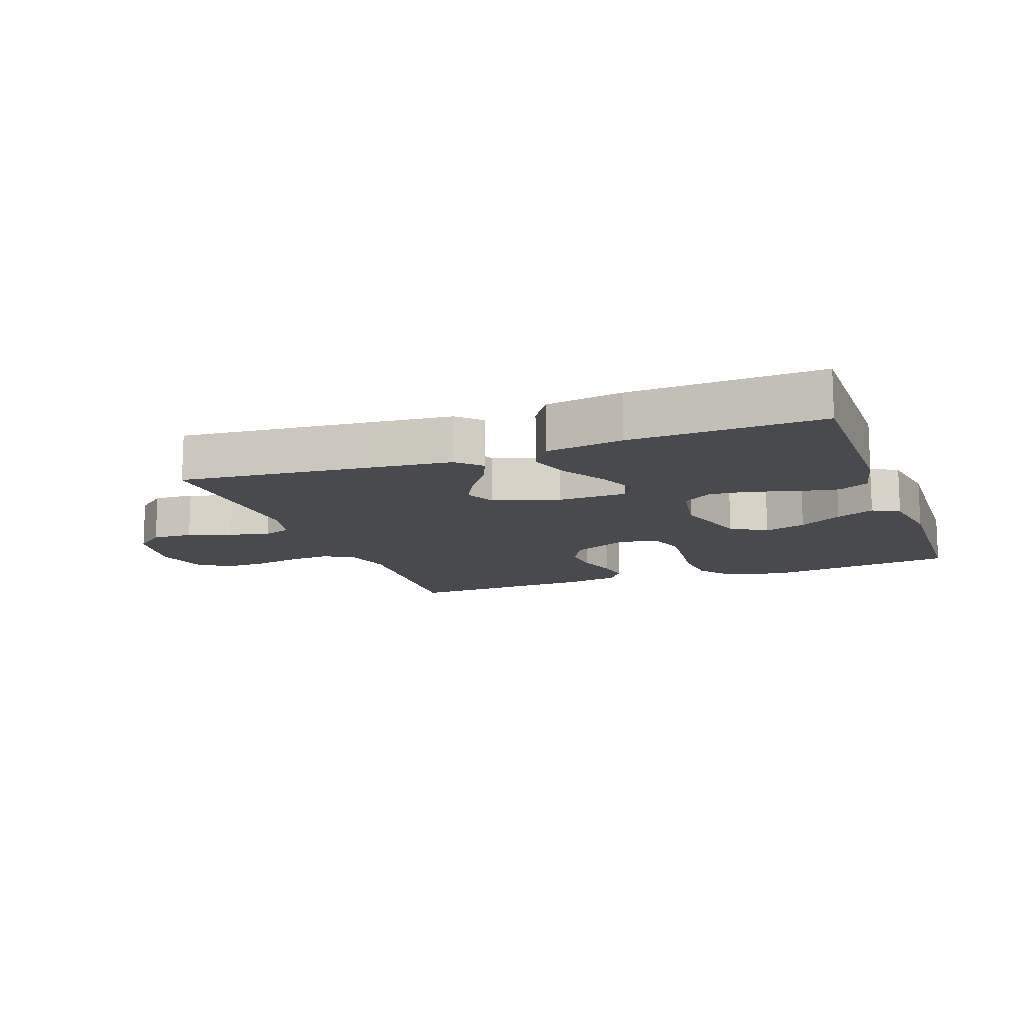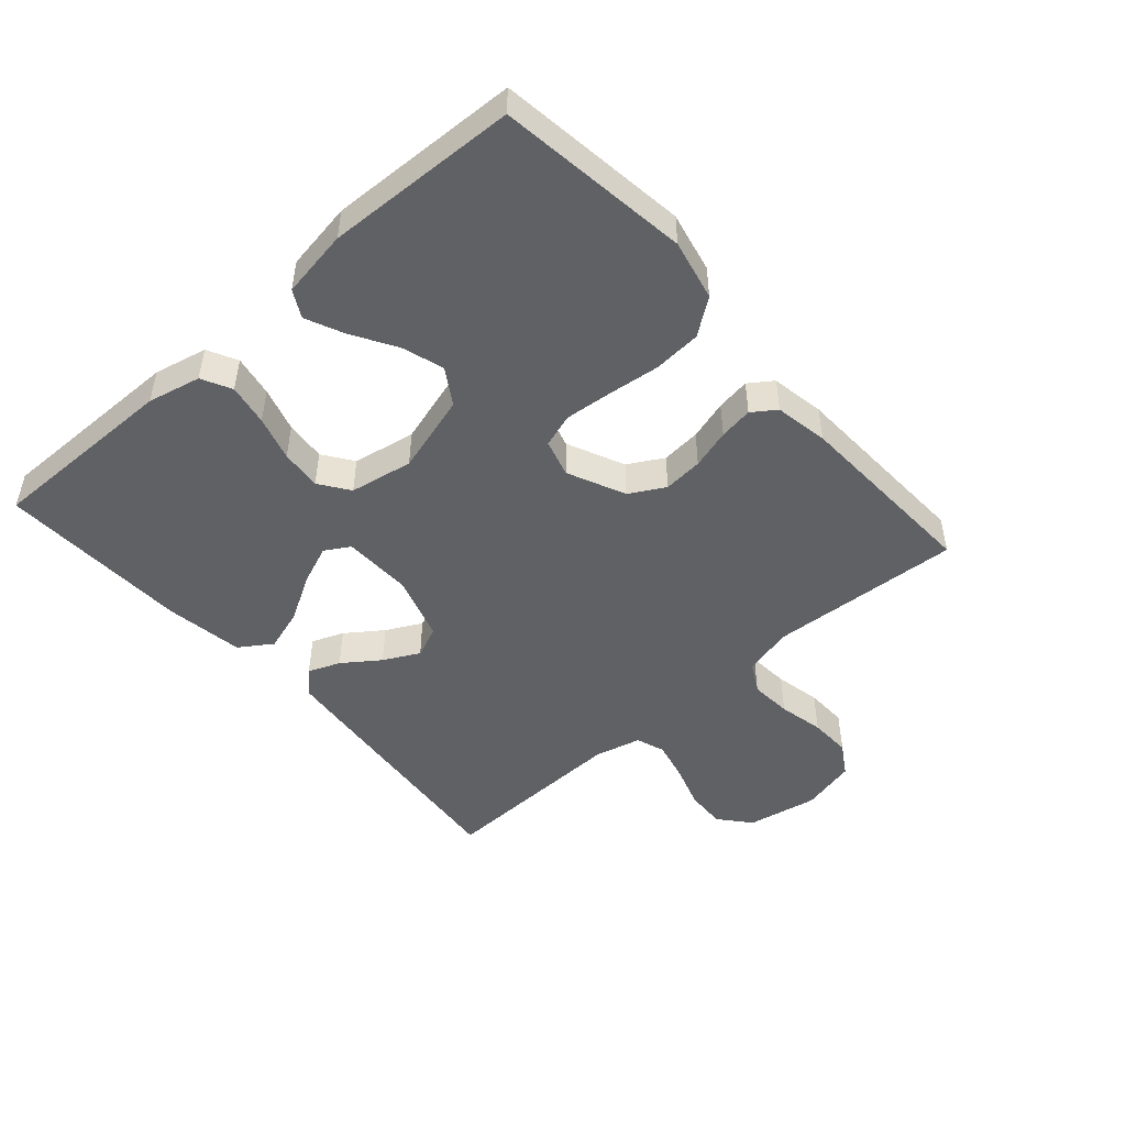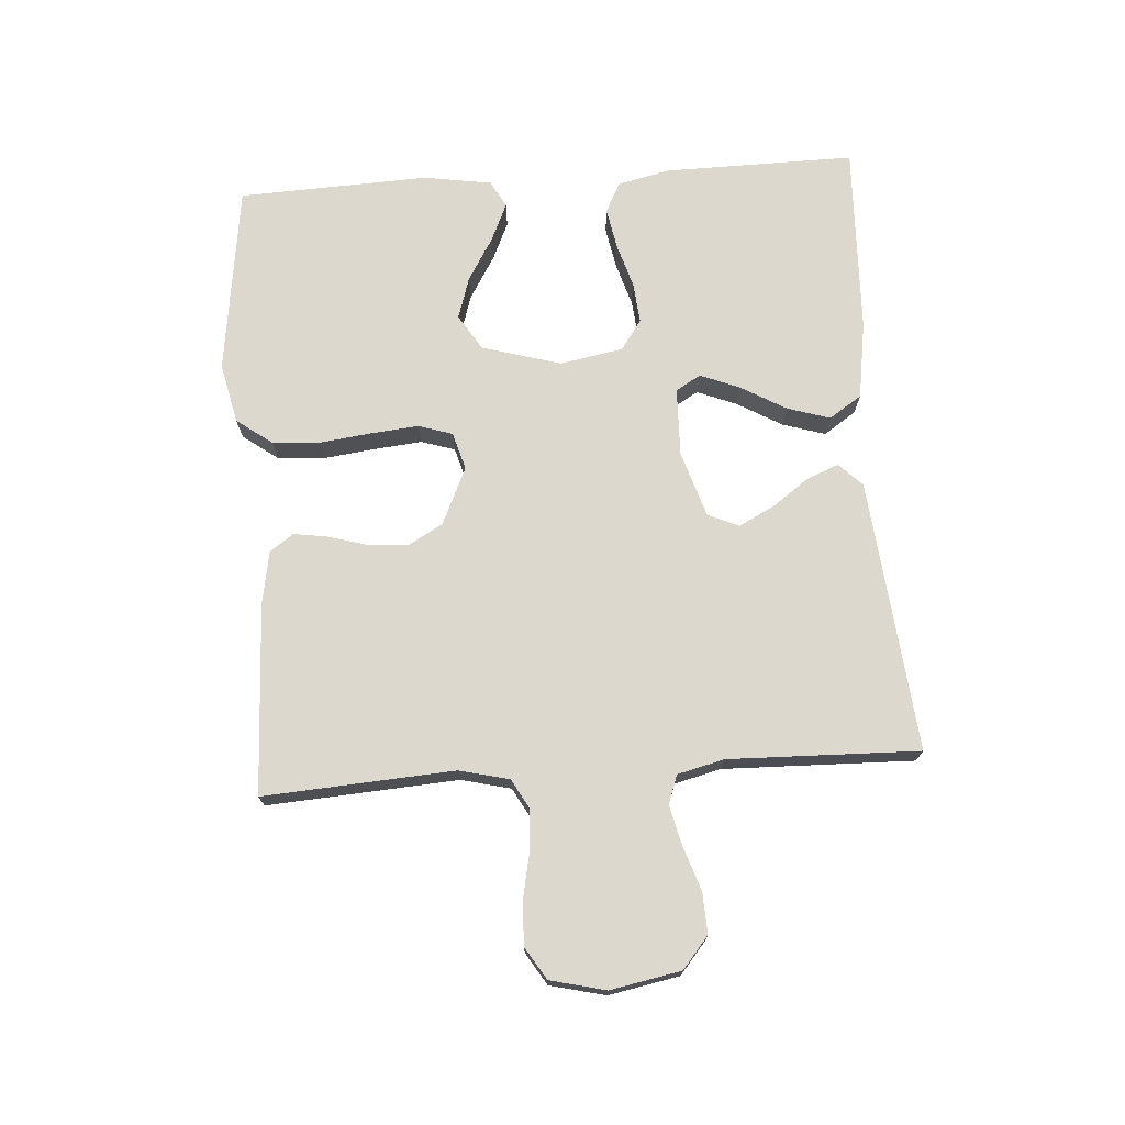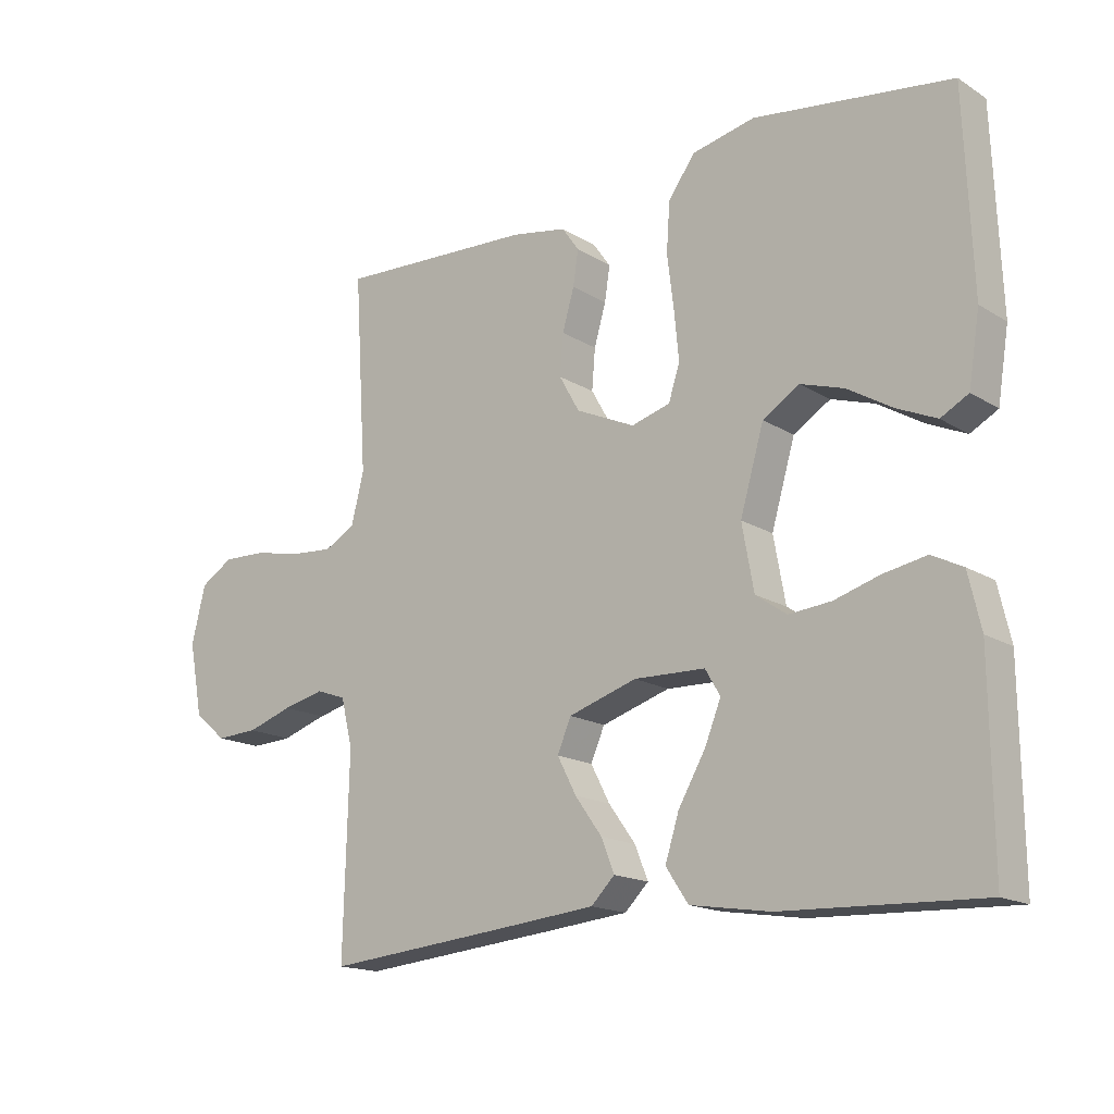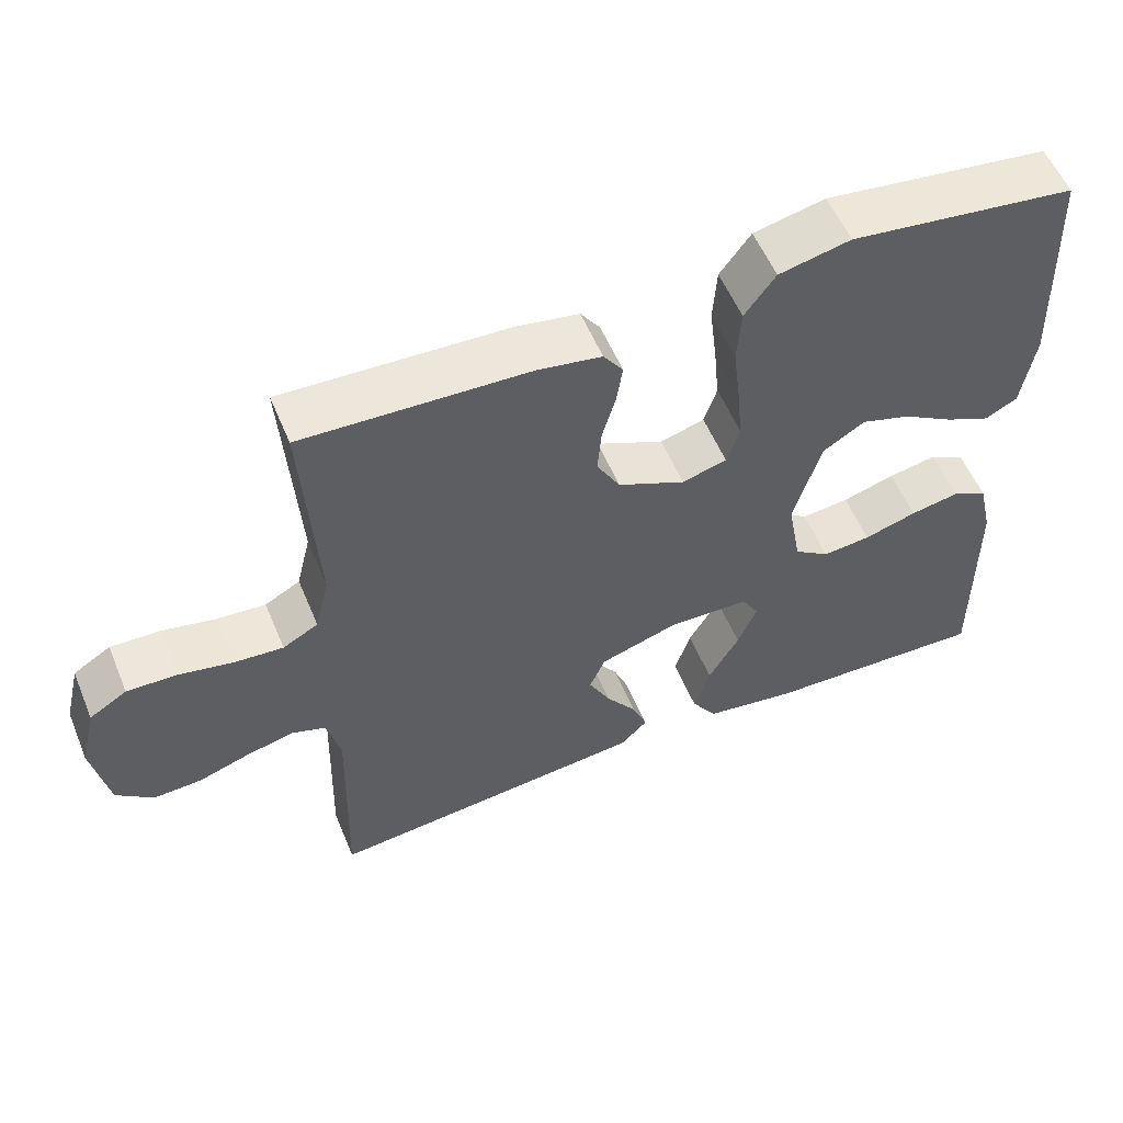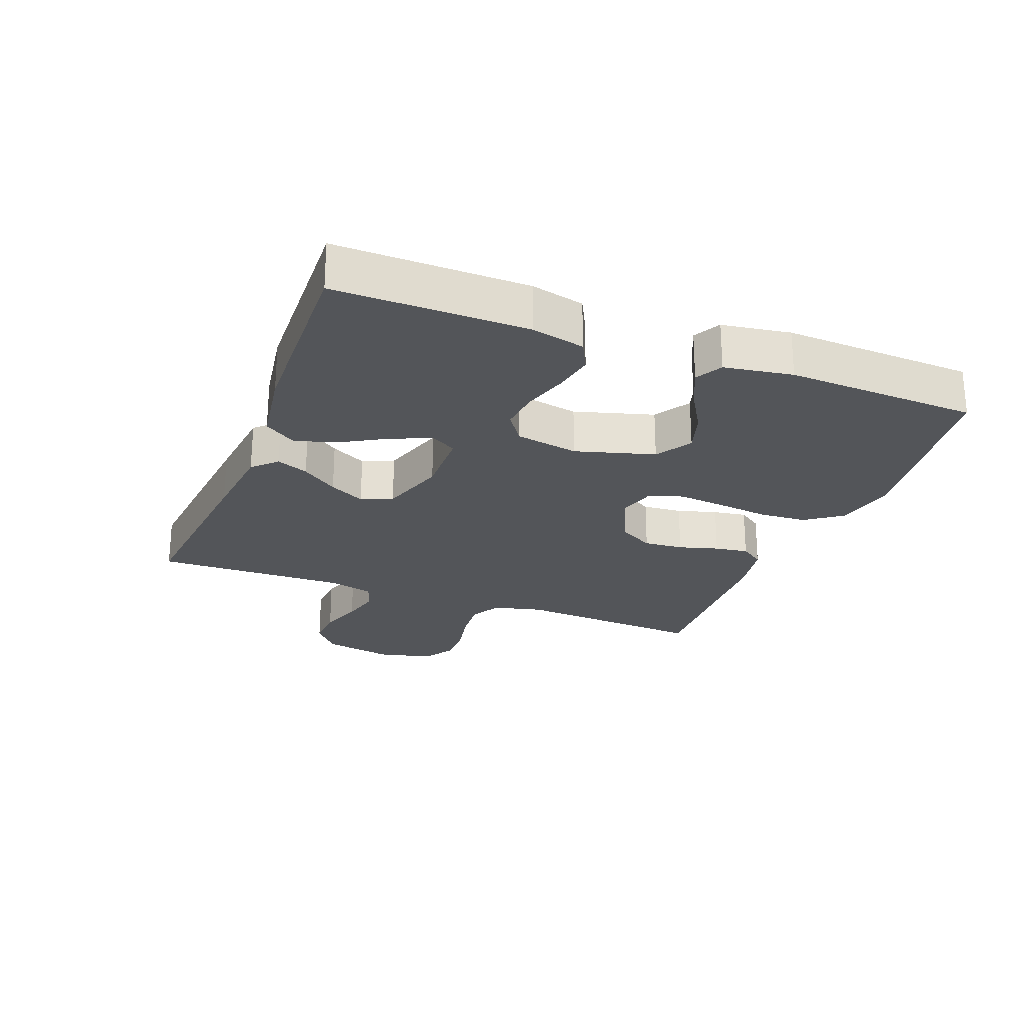
<metadata>
{"format":"obj","ext":"obj","renderer":"f3d","projection":"perspective","resolution":1024,"background":"white","views":[{"elev":-13.0,"azim":-159.8,"up":"+Y"},{"elev":-48.4,"azim":-48.6,"up":"+Y"},{"elev":72.4,"azim":86.0,"up":"+Y"},{"elev":-16.4,"azim":-141.2,"up":"+Z"},{"elev":55.8,"azim":157.5,"up":"+Z"},{"elev":-24.4,"azim":-111.1,"up":"+Y"}]}
</metadata>
<code>
v 0.5 0.07 0.5
v 0.481 0.07 0.2
v 0.5 0.07 0.122
v 0.547 0.07 0.096
v 0.612 0.07 0.101
v 0.684 0.07 0.116
v 0.75 0.07 0.118
v 0.8 0.07 0.087
v 0.821 0.07 0
v 0.8 0.07 -0.111
v 0.751 0.07 -0.152
v 0.687 0.07 -0.149
v 0.618 0.07 -0.126
v 0.555 0.07 -0.111
v 0.51 0.07 -0.127
v 0.492 0.07 -0.2
v 0.5 0.07 -0.5
v 0.2 0.07 -0.471
v 0.071 0.07 -0.458
v 0.035 0.07 -0.422
v 0.055 0.07 -0.372
v 0.096 0.07 -0.315
v 0.125 0.07 -0.259
v 0.104 0.07 -0.21
v 0 0.07 -0.177
v -0.108 0.07 -0.18
v -0.131 0.07 -0.219
v -0.106 0.07 -0.281
v -0.065 0.07 -0.352
v -0.044 0.07 -0.419
v -0.078 0.07 -0.47
v -0.2 0.07 -0.489
v -0.5 0.07 -0.5
v -0.497 0.07 -0.2
v -0.478 0.07 -0.117
v -0.431 0.07 -0.093
v -0.366 0.07 -0.105
v -0.296 0.07 -0.126
v -0.232 0.07 -0.132
v -0.185 0.07 -0.099
v -0.167 0.07 0
v -0.203 0.07 0.124
v -0.259 0.07 0.159
v -0.325 0.07 0.138
v -0.393 0.07 0.097
v -0.453 0.07 0.07
v -0.495 0.07 0.093
v -0.512 0.07 0.2
v -0.5 0.07 0.5
v -0.2 0.07 0.54
v -0.105 0.07 0.519
v -0.064 0.07 0.463
v -0.059 0.07 0.388
v -0.069 0.07 0.306
v -0.076 0.07 0.232
v -0.059 0.07 0.179
v 0 0.07 0.162
v 0.09 0.07 0.203
v 0.121 0.07 0.258
v 0.116 0.07 0.32
v 0.098 0.07 0.382
v 0.09 0.07 0.435
v 0.116 0.07 0.472
v 0.2 0.07 0.487
v 0.5 0 0.5
v 0.481 0 0.2
v 0.5 0 0.122
v 0.547 0 0.096
v 0.612 0 0.101
v 0.684 0 0.116
v 0.75 0 0.118
v 0.8 0 0.087
v 0.821 0 0
v 0.8 0 -0.111
v 0.751 0 -0.152
v 0.687 0 -0.149
v 0.618 0 -0.126
v 0.555 0 -0.111
v 0.51 0 -0.127
v 0.492 0 -0.2
v 0.5 0 -0.5
v 0.2 0 -0.471
v 0.071 0 -0.458
v 0.035 0 -0.422
v 0.055 0 -0.372
v 0.096 0 -0.315
v 0.125 0 -0.259
v 0.104 0 -0.21
v 0 0 -0.177
v -0.108 0 -0.18
v -0.131 0 -0.219
v -0.106 0 -0.281
v -0.065 0 -0.352
v -0.044 0 -0.419
v -0.078 0 -0.47
v -0.2 0 -0.489
v -0.5 0 -0.5
v -0.497 0 -0.2
v -0.478 0 -0.117
v -0.431 0 -0.093
v -0.366 0 -0.105
v -0.296 0 -0.126
v -0.232 0 -0.132
v -0.185 0 -0.099
v -0.167 0 0
v -0.203 0 0.124
v -0.259 0 0.159
v -0.325 0 0.138
v -0.393 0 0.097
v -0.453 0 0.07
v -0.495 0 0.093
v -0.512 0 0.2
v -0.5 0 0.5
v -0.2 0 0.54
v -0.105 0 0.519
v -0.064 0 0.463
v -0.059 0 0.388
v -0.069 0 0.306
v -0.076 0 0.232
v -0.059 0 0.179
v 0 0 0.162
v 0.09 0 0.203
v 0.121 0 0.258
v 0.116 0 0.32
v 0.098 0 0.382
v 0.09 0 0.435
v 0.116 0 0.472
v 0.2 0 0.487
f 64 1 2
f 63 64 2
f 62 63 2
f 61 62 2
f 60 61 2
f 59 60 2 3
f 58 59 3 4
f 57 58 4
f 52 53 54
f 51 52 54
f 50 51 54
f 49 50 54
f 48 49 54
f 47 48 54
f 46 47 54
f 45 46 54
f 44 45 54
f 43 44 54 55
f 42 43 55 56
f 36 37 38
f 35 36 38
f 34 35 38
f 33 34 38
f 32 33 38
f 31 32 38
f 30 31 38
f 29 30 38
f 28 29 38
f 27 28 38 39
f 26 27 39 40
f 20 21 22
f 19 20 22
f 18 19 22
f 17 18 22
f 16 17 22
f 15 16 22 23
f 14 15 23 24
f 11 12 13
f 10 11 13
f 9 10 13
f 8 9 13
f 7 8 13
f 6 7 13
f 5 6 13
f 4 5 13 14
f 14 24 25
f 4 14 25
f 57 4 25
f 57 25 26
f 56 57 26
f 42 56 26
f 41 42 26
f 26 40 41
f 66 65 128
f 66 128 127
f 66 127 126
f 66 126 125
f 66 125 124
f 67 66 124 123
f 68 67 123 122
f 68 122 121
f 118 117 116
f 118 116 115
f 118 115 114
f 118 114 113
f 118 113 112
f 118 112 111
f 118 111 110
f 118 110 109
f 118 109 108
f 119 118 108 107
f 120 119 107 106
f 102 101 100
f 102 100 99
f 102 99 98
f 102 98 97
f 102 97 96
f 102 96 95
f 102 95 94
f 102 94 93
f 102 93 92
f 103 102 92 91
f 104 103 91 90
f 86 85 84
f 86 84 83
f 86 83 82
f 86 82 81
f 86 81 80
f 87 86 80 79
f 88 87 79 78
f 77 76 75
f 77 75 74
f 77 74 73
f 77 73 72
f 77 72 71
f 77 71 70
f 77 70 69
f 78 77 69 68
f 89 88 78
f 89 78 68
f 89 68 121
f 90 89 121
f 90 121 120
f 90 120 106
f 90 106 105
f 105 104 90
f 1 65 66 2
f 2 66 67 3
f 3 67 68 4
f 4 68 69 5
f 5 69 70 6
f 6 70 71 7
f 7 71 72 8
f 8 72 73 9
f 9 73 74 10
f 10 74 75 11
f 11 75 76 12
f 12 76 77 13
f 13 77 78 14
f 14 78 79 15
f 15 79 80 16
f 16 80 81 17
f 17 81 82 18
f 18 82 83 19
f 19 83 84 20
f 20 84 85 21
f 21 85 86 22
f 22 86 87 23
f 23 87 88 24
f 24 88 89 25
f 25 89 90 26
f 26 90 91 27
f 27 91 92 28
f 28 92 93 29
f 29 93 94 30
f 30 94 95 31
f 31 95 96 32
f 32 96 97 33
f 33 97 98 34
f 34 98 99 35
f 35 99 100 36
f 36 100 101 37
f 37 101 102 38
f 38 102 103 39
f 39 103 104 40
f 40 104 105 41
f 41 105 106 42
f 42 106 107 43
f 43 107 108 44
f 44 108 109 45
f 45 109 110 46
f 46 110 111 47
f 47 111 112 48
f 48 112 113 49
f 49 113 114 50
f 50 114 115 51
f 51 115 116 52
f 52 116 117 53
f 53 117 118 54
f 54 118 119 55
f 55 119 120 56
f 56 120 121 57
f 57 121 122 58
f 58 122 123 59
f 59 123 124 60
f 60 124 125 61
f 61 125 126 62
f 62 126 127 63
f 63 127 128 64
f 64 128 65 1

</code>
